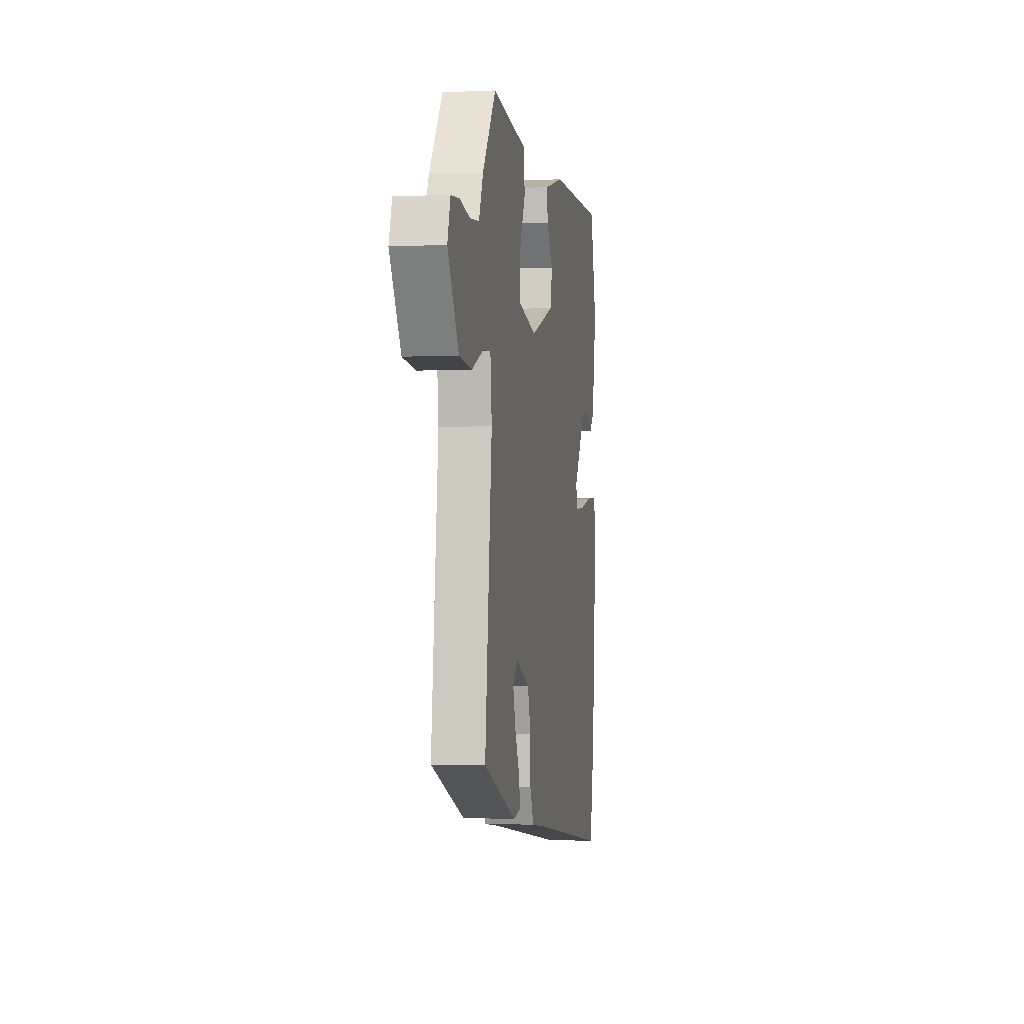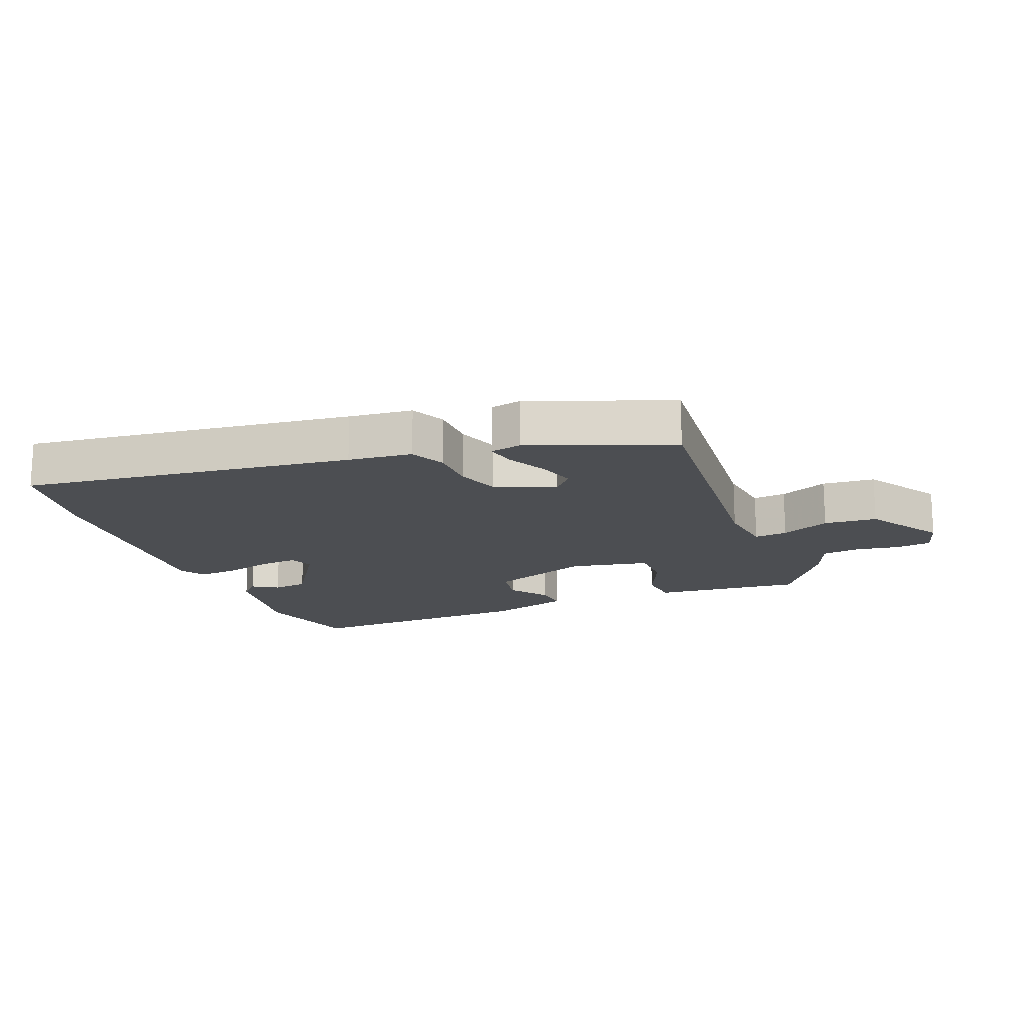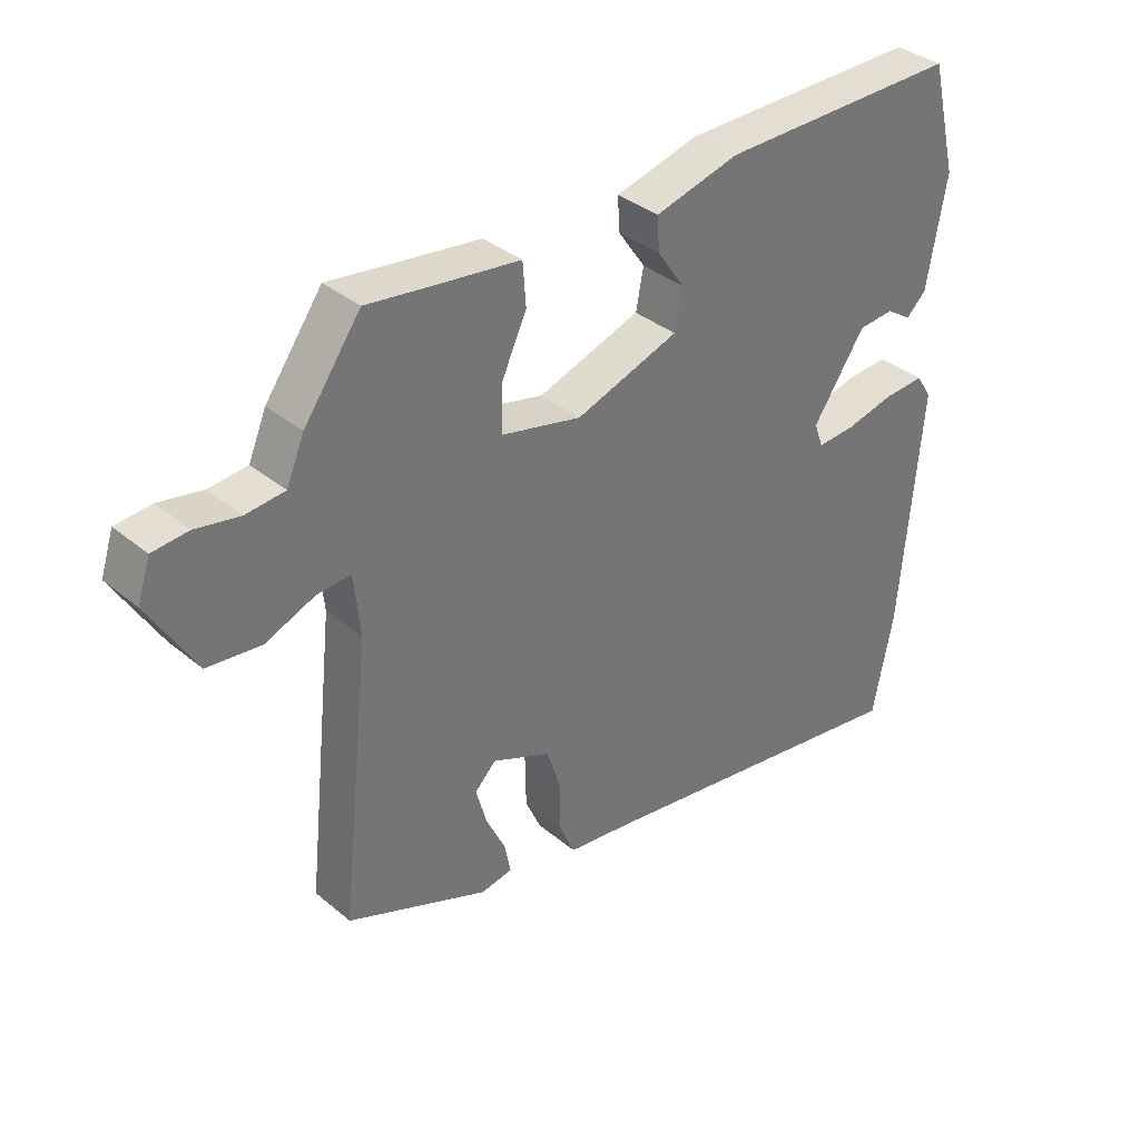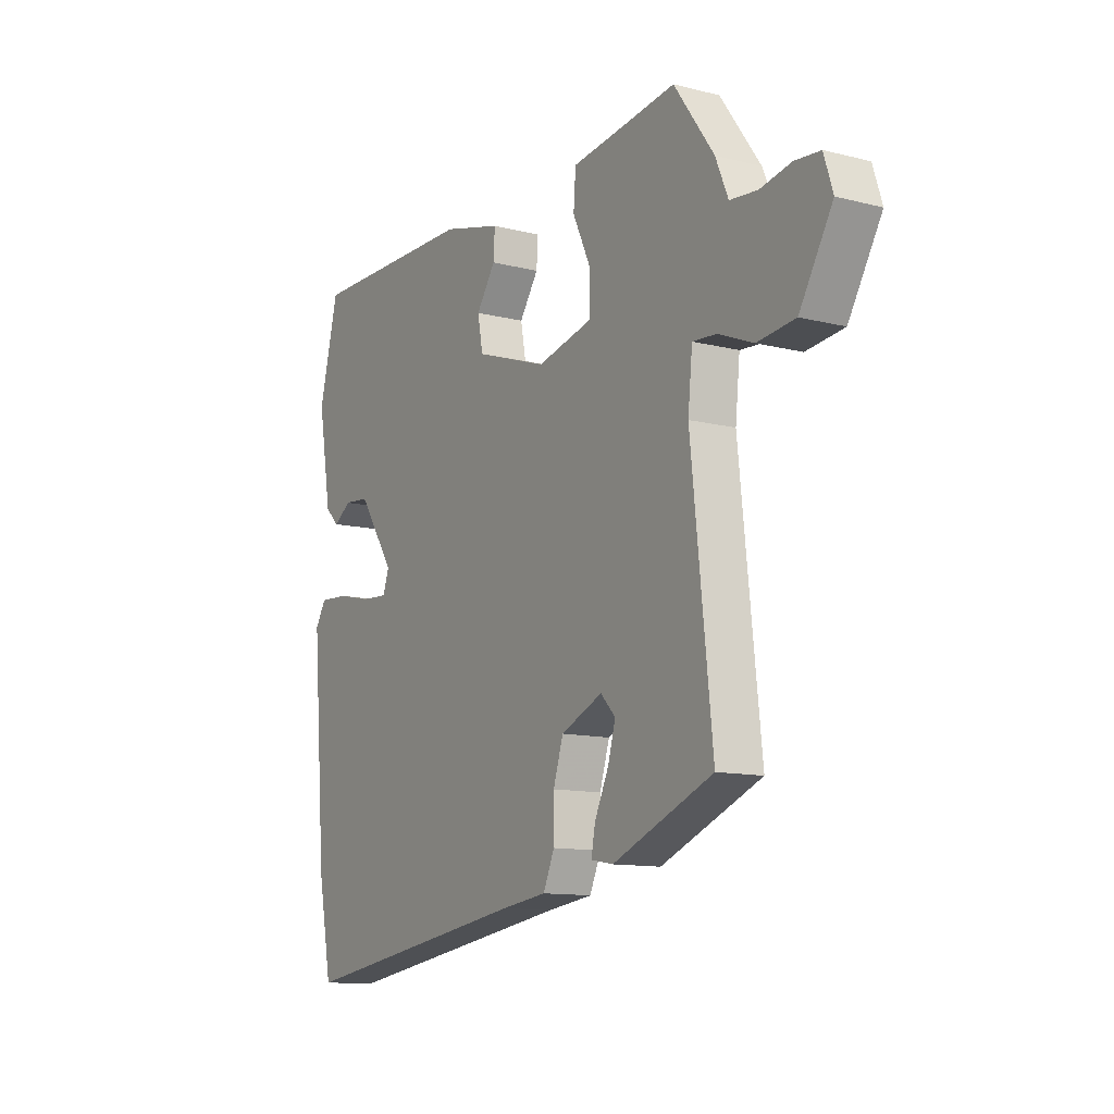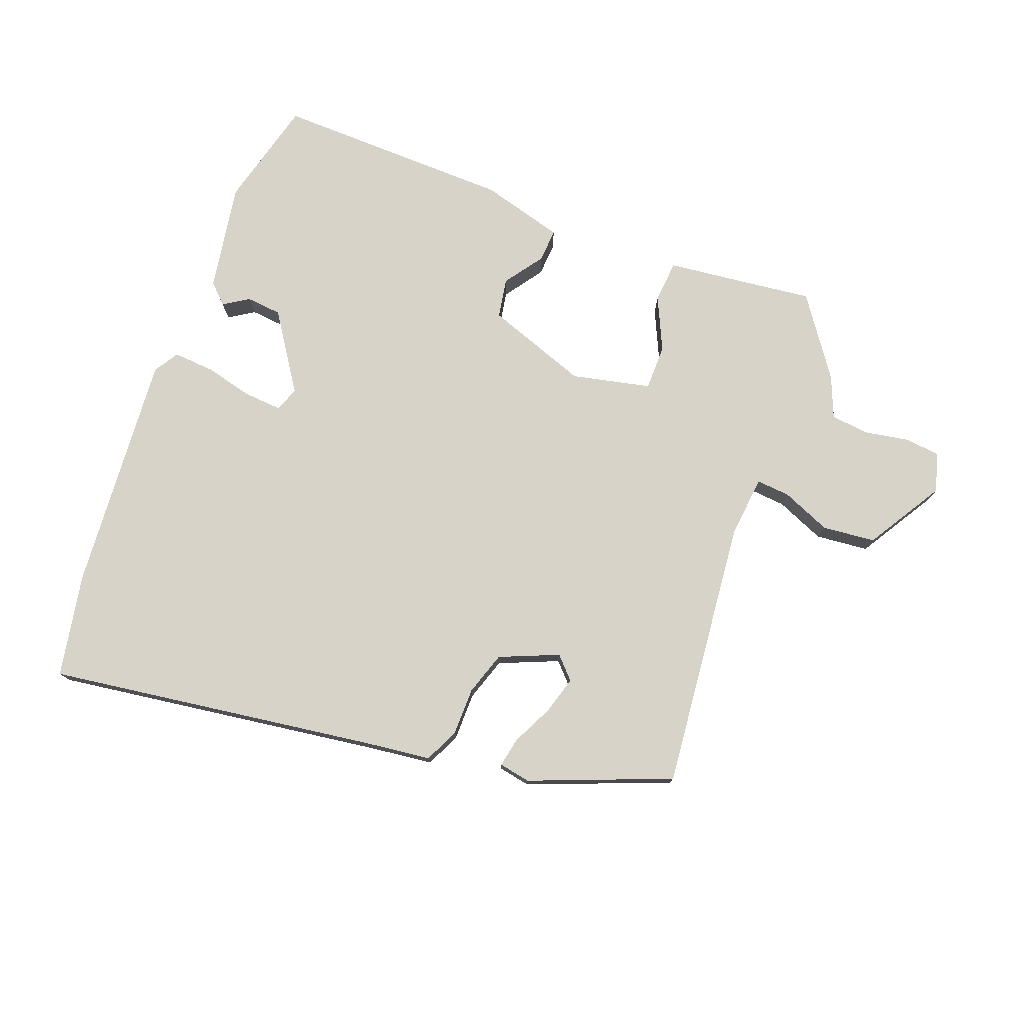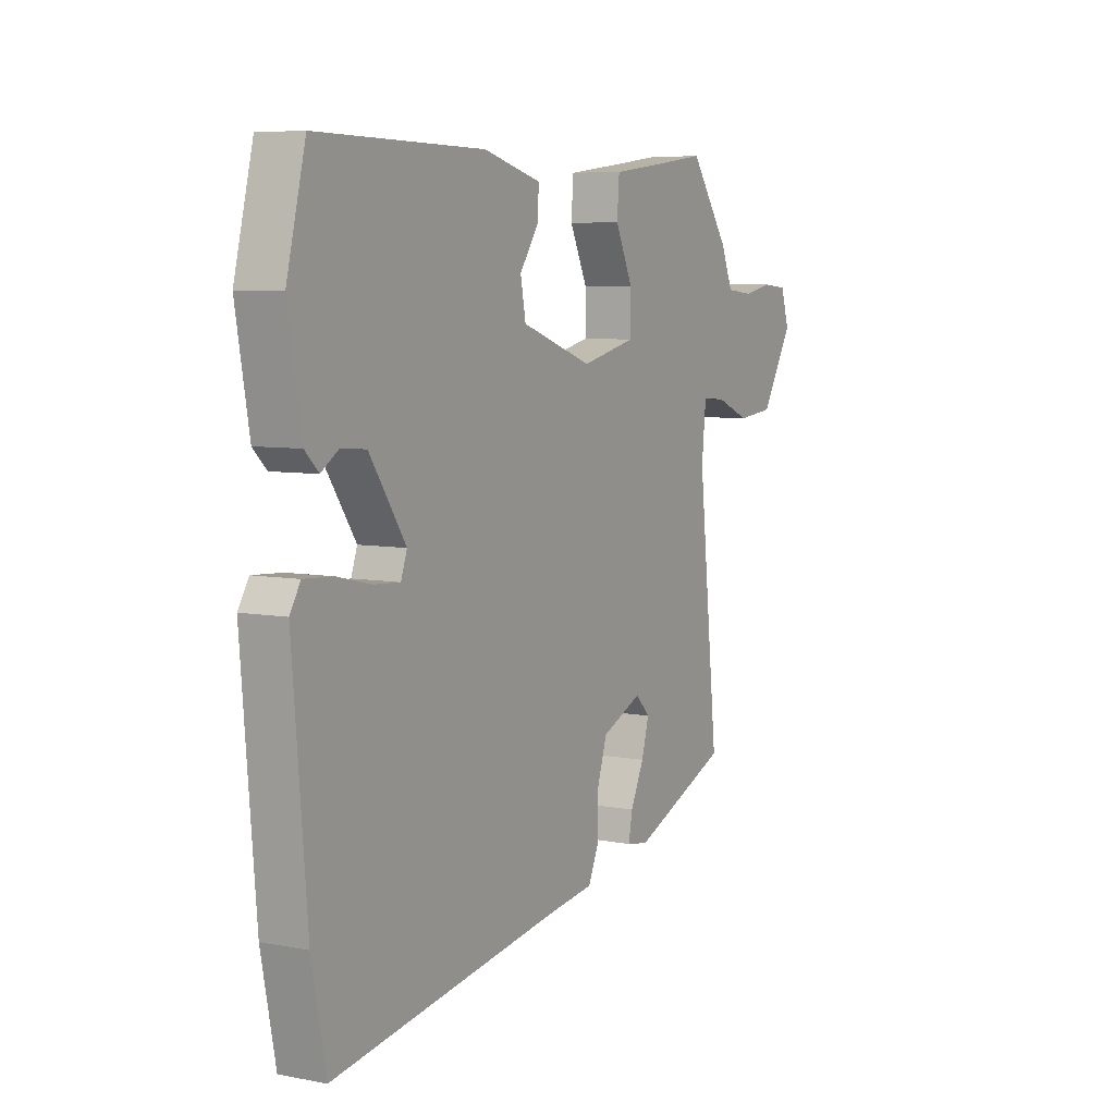
<metadata>
{"format":"obj","ext":"obj","renderer":"f3d","projection":"perspective","resolution":1024,"background":"white","views":[{"elev":-1.8,"azim":-80.5,"up":"+Z"},{"elev":-16.6,"azim":-157.1,"up":"+Y"},{"elev":35.6,"azim":-42.5,"up":"+Z"},{"elev":-11.9,"azim":-120.9,"up":"+Z"},{"elev":76.9,"azim":-158.8,"up":"+Y"},{"elev":6.7,"azim":119.1,"up":"+Z"}]}
</metadata>
<code>
v -0.461 0.07 0.492
v -0.362 0.07 0.479
v -0.225 0.07 0.462
v -0.22 0.07 0.395
v -0.26 0.07 0.31
v -0.26 0.07 0.238
v -0.135 0.07 0.209
v 0.027 0.07 0.265
v 0.039 0.07 0.328
v -0.004 0.07 0.39
v -0.007 0.07 0.443
v 0.125 0.07 0.478
v 0.503 0.07 0.483
v 0.546 0.07 0.311
v 0.516 0.07 0.139
v 0.485 0.07 0.109
v 0.445 0.07 0.135
v 0.389 0.07 0.13
v 0.307 0.07 0.009
v 0.321 0.07 -0.03
v 0.381 0.07 -0.026
v 0.458 0.07 -0.008
v 0.523 0.07 -0.004
v 0.547 0.07 -0.043
v 0.515 0.07 -0.424
v 0.483 0.07 -0.588
v -0.043 0.07 -0.509
v -0.144 0.07 -0.496
v -0.169 0.07 -0.44
v -0.169 0.07 -0.365
v -0.191 0.07 -0.296
v -0.284 0.07 -0.256
v -0.317 0.07 -0.29
v -0.3 0.07 -0.35
v -0.269 0.07 -0.415
v -0.26 0.07 -0.462
v -0.31 0.07 -0.471
v -0.533 0.07 -0.381
v -0.486 0.07 0.051
v -0.496 0.07 0.147
v -0.549 0.07 0.143
v -0.627 0.07 0.111
v -0.711 0.07 0.12
v -0.784 0.07 0.242
v -0.764 0.07 0.304
v -0.708 0.07 0.309
v -0.639 0.07 0.296
v -0.578 0.07 0.302
v -0.55 0.07 0.368
v -0.461 0 0.492
v -0.362 0 0.479
v -0.225 0 0.462
v -0.22 0 0.395
v -0.26 0 0.31
v -0.26 0 0.238
v -0.135 0 0.209
v 0.027 0 0.265
v 0.039 0 0.328
v -0.004 0 0.39
v -0.007 0 0.443
v 0.125 0 0.478
v 0.503 0 0.483
v 0.546 0 0.311
v 0.516 0 0.139
v 0.485 0 0.109
v 0.445 0 0.135
v 0.389 0 0.13
v 0.307 0 0.009
v 0.321 0 -0.03
v 0.381 0 -0.026
v 0.458 0 -0.008
v 0.523 0 -0.004
v 0.547 0 -0.043
v 0.515 0 -0.424
v 0.483 0 -0.588
v -0.043 0 -0.509
v -0.144 0 -0.496
v -0.169 0 -0.44
v -0.169 0 -0.365
v -0.191 0 -0.296
v -0.284 0 -0.256
v -0.317 0 -0.29
v -0.3 0 -0.35
v -0.269 0 -0.415
v -0.26 0 -0.462
v -0.31 0 -0.471
v -0.533 0 -0.381
v -0.486 0 0.051
v -0.496 0 0.147
v -0.549 0 0.143
v -0.627 0 0.111
v -0.711 0 0.12
v -0.784 0 0.242
v -0.764 0 0.304
v -0.708 0 0.309
v -0.639 0 0.296
v -0.578 0 0.302
v -0.55 0 0.368
f 48 49 1 2
f 45 46 47
f 44 45 47
f 43 44 47
f 42 43 47
f 41 42 47
f 40 41 47 48
f 36 37 38 39
f 36 39 40
f 34 35 36
f 34 36 40
f 33 34 40
f 32 33 40
f 31 32 40
f 27 28 29 30
f 27 30 31
f 26 27 31
f 25 26 31
f 24 25 31
f 23 24 31
f 22 23 31
f 21 22 31
f 20 21 31
f 31 40 48
f 20 31 48
f 19 20 48
f 15 16 17
f 14 15 17
f 13 14 17
f 12 13 17
f 11 12 17
f 11 17 18
f 10 11 18
f 9 10 18
f 8 9 18 19
f 3 4 5
f 2 3 5
f 48 2 5
f 48 5 6
f 19 48 6 7
f 7 8 19
f 51 50 98 97
f 96 95 94
f 96 94 93
f 96 93 92
f 96 92 91
f 96 91 90
f 97 96 90 89
f 88 87 86 85
f 89 88 85
f 85 84 83
f 89 85 83
f 89 83 82
f 89 82 81
f 89 81 80
f 79 78 77 76
f 80 79 76
f 80 76 75
f 80 75 74
f 80 74 73
f 80 73 72
f 80 72 71
f 80 71 70
f 80 70 69
f 97 89 80
f 97 80 69
f 97 69 68
f 66 65 64
f 66 64 63
f 66 63 62
f 66 62 61
f 66 61 60
f 67 66 60
f 67 60 59
f 67 59 58
f 68 67 58 57
f 54 53 52
f 54 52 51
f 54 51 97
f 55 54 97
f 56 55 97 68
f 68 57 56
f 1 50 51 2
f 2 51 52 3
f 3 52 53 4
f 4 53 54 5
f 5 54 55 6
f 6 55 56 7
f 7 56 57 8
f 8 57 58 9
f 9 58 59 10
f 10 59 60 11
f 11 60 61 12
f 12 61 62 13
f 13 62 63 14
f 14 63 64 15
f 15 64 65 16
f 16 65 66 17
f 17 66 67 18
f 18 67 68 19
f 19 68 69 20
f 20 69 70 21
f 21 70 71 22
f 22 71 72 23
f 23 72 73 24
f 24 73 74 25
f 25 74 75 26
f 26 75 76 27
f 27 76 77 28
f 28 77 78 29
f 29 78 79 30
f 30 79 80 31
f 31 80 81 32
f 32 81 82 33
f 33 82 83 34
f 34 83 84 35
f 35 84 85 36
f 36 85 86 37
f 37 86 87 38
f 38 87 88 39
f 39 88 89 40
f 40 89 90 41
f 41 90 91 42
f 42 91 92 43
f 43 92 93 44
f 44 93 94 45
f 45 94 95 46
f 46 95 96 47
f 47 96 97 48
f 48 97 98 49
f 49 98 50 1

</code>
